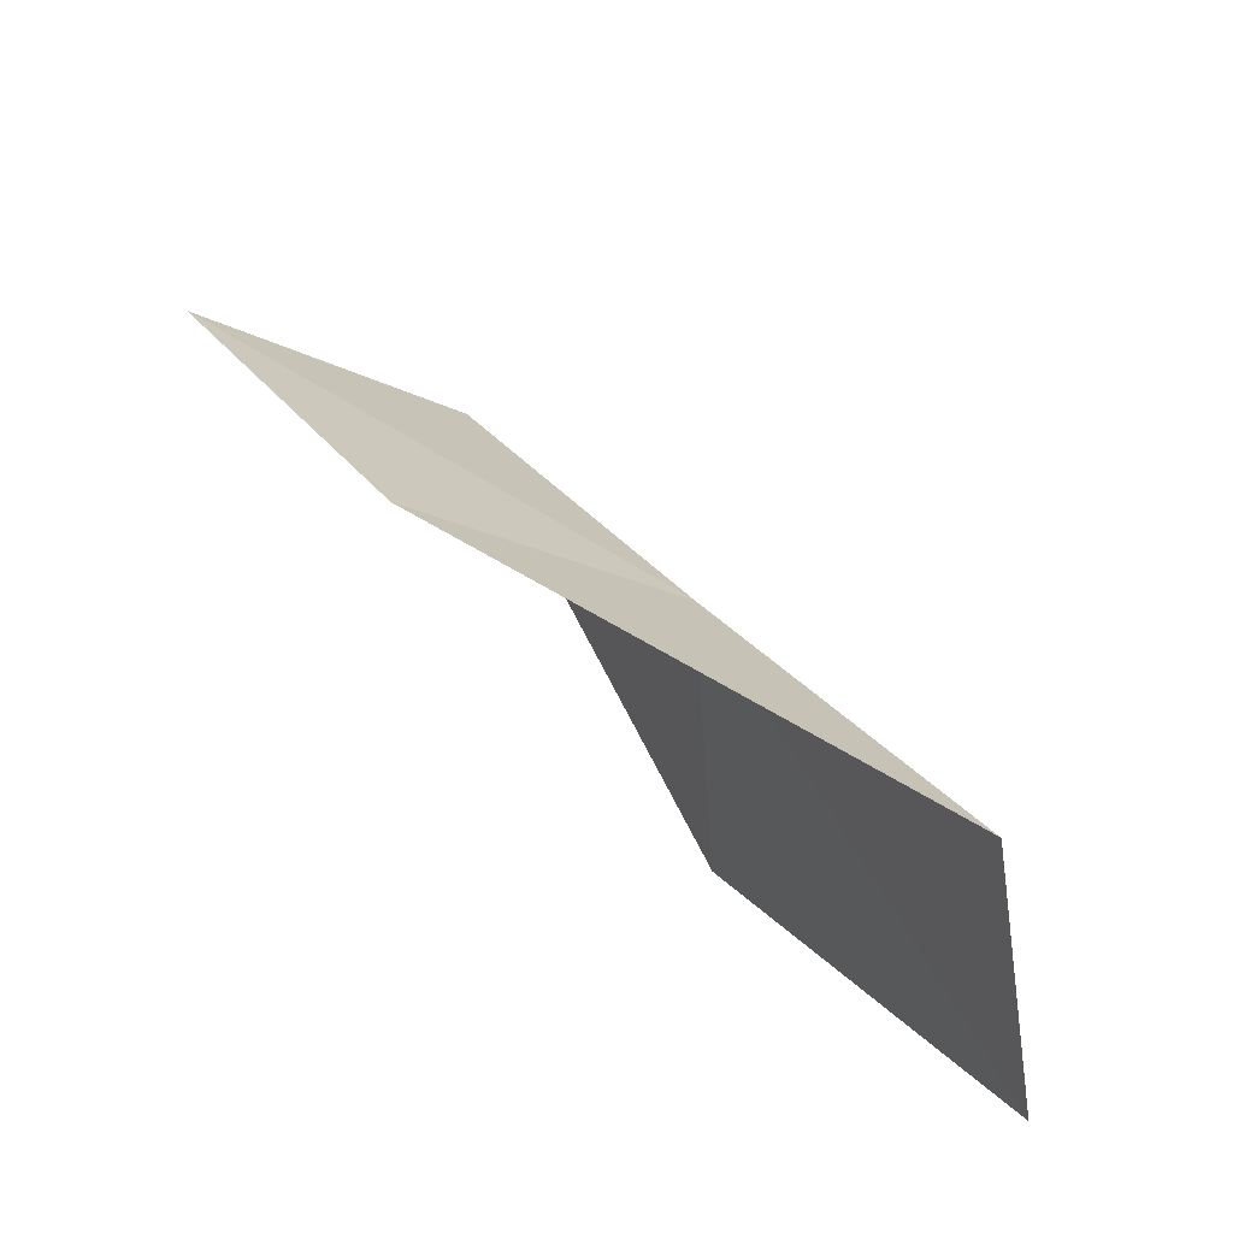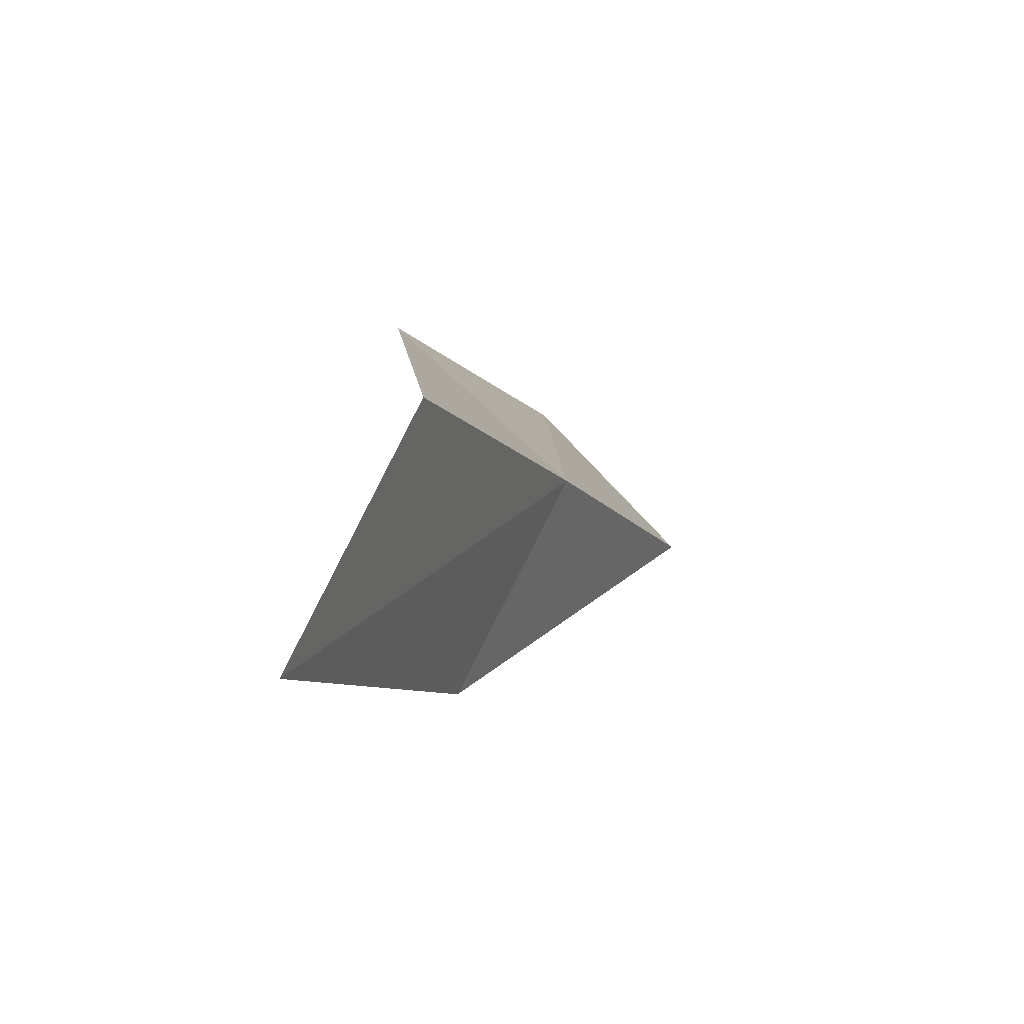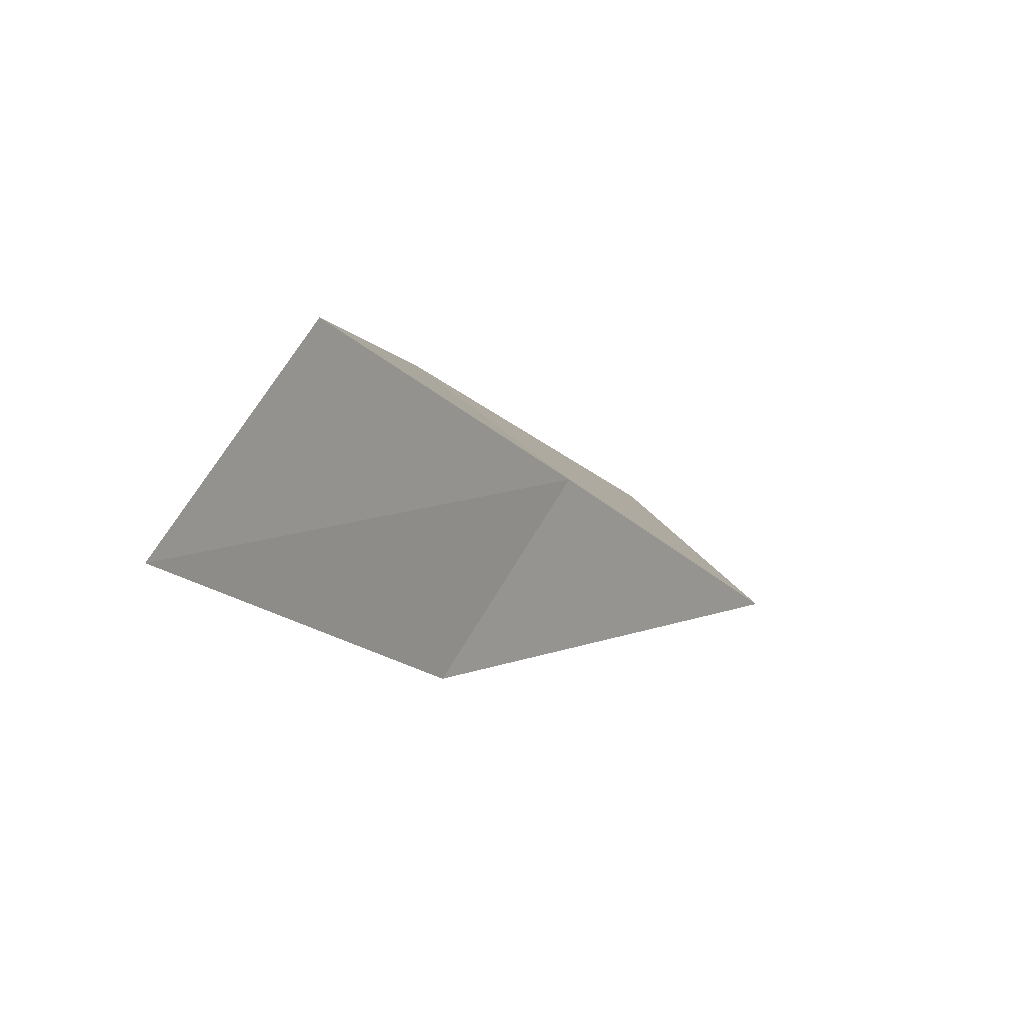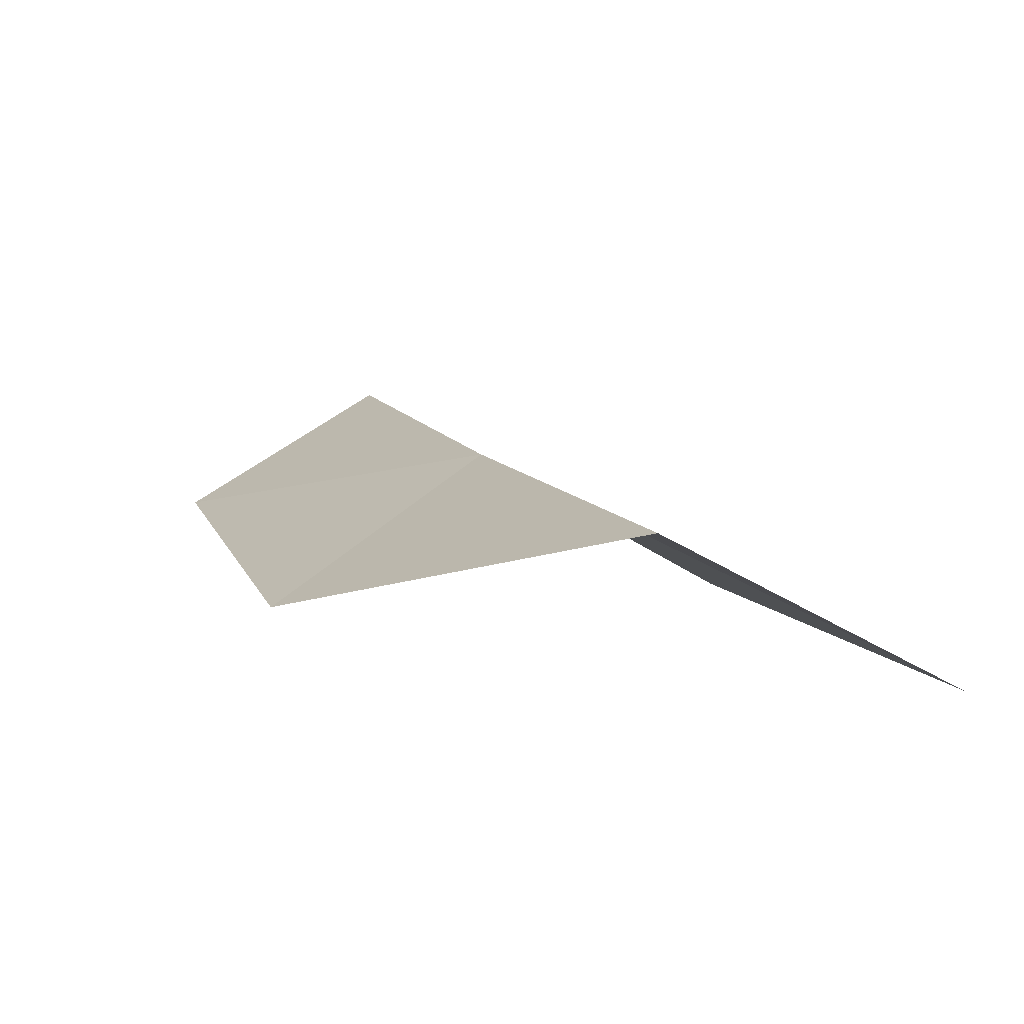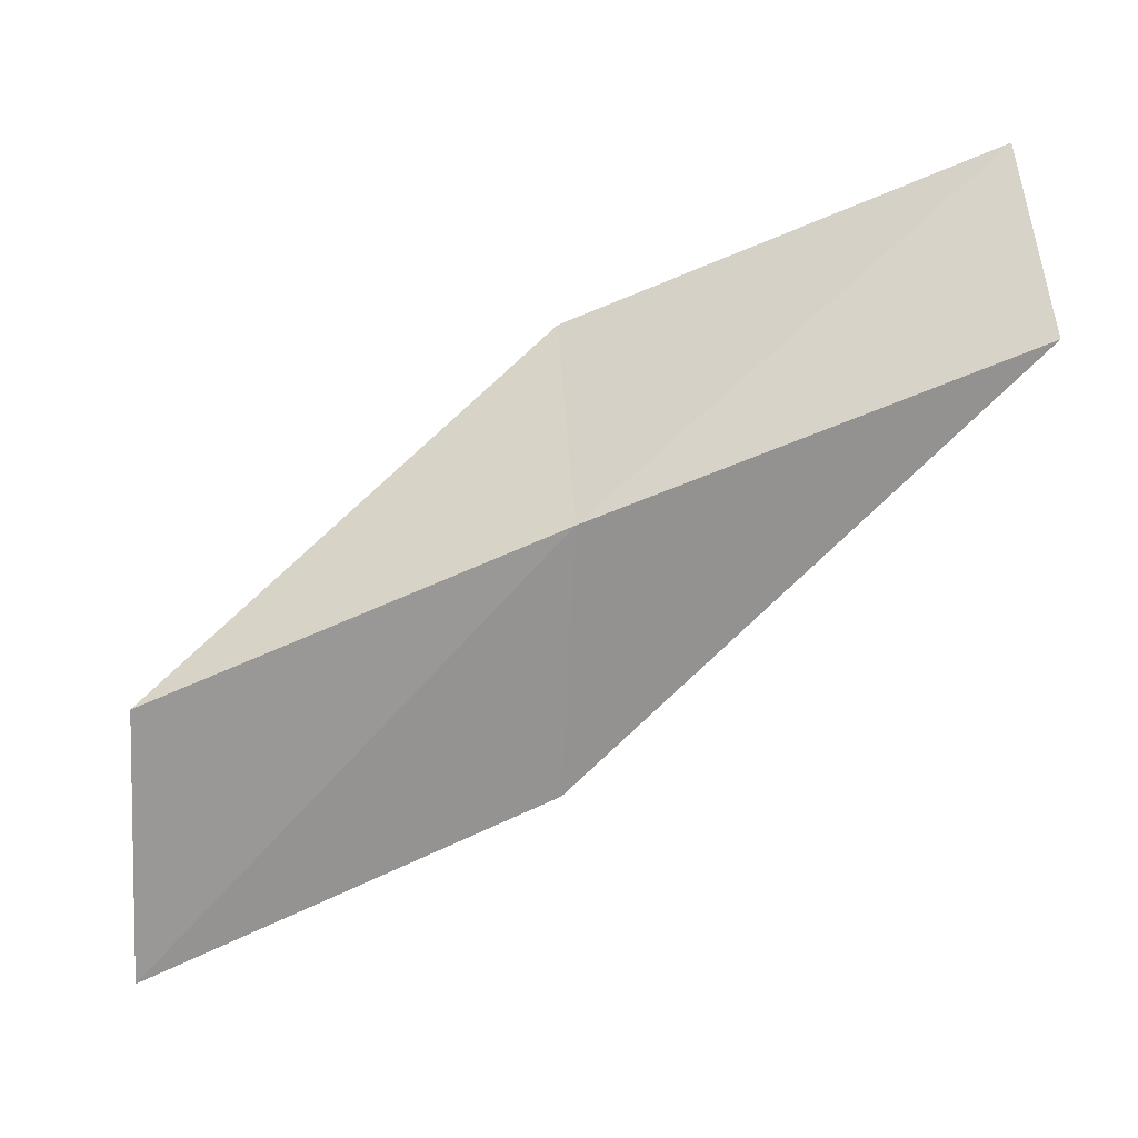
<metadata>
{"format":"obj","ext":"obj","renderer":"f3d","projection":"perspective","resolution":1024,"background":"white","views":[{"elev":-65.2,"azim":42.7,"up":"+Z"},{"elev":58.2,"azim":-3.9,"up":"+Z"},{"elev":-43.8,"azim":11.9,"up":"+Y"},{"elev":80.0,"azim":-88.0,"up":"+Z"},{"elev":-4.6,"azim":84.1,"up":"+Y"}]}
</metadata>
<code>
v -39.93 5.994 47.94
v -41.75 8.286 47.94
v -41.5 4.233 52.3
v -42.87 1.378 52.3
v -41.32 3.358 47.94
v -39.83 9.864 43.59
v -38.28 7.616 43.59
f 1 3 2
f 1 5 4
f 1 4 3
f 1 6 7
f 1 2 6
f 1 7 5

</code>
